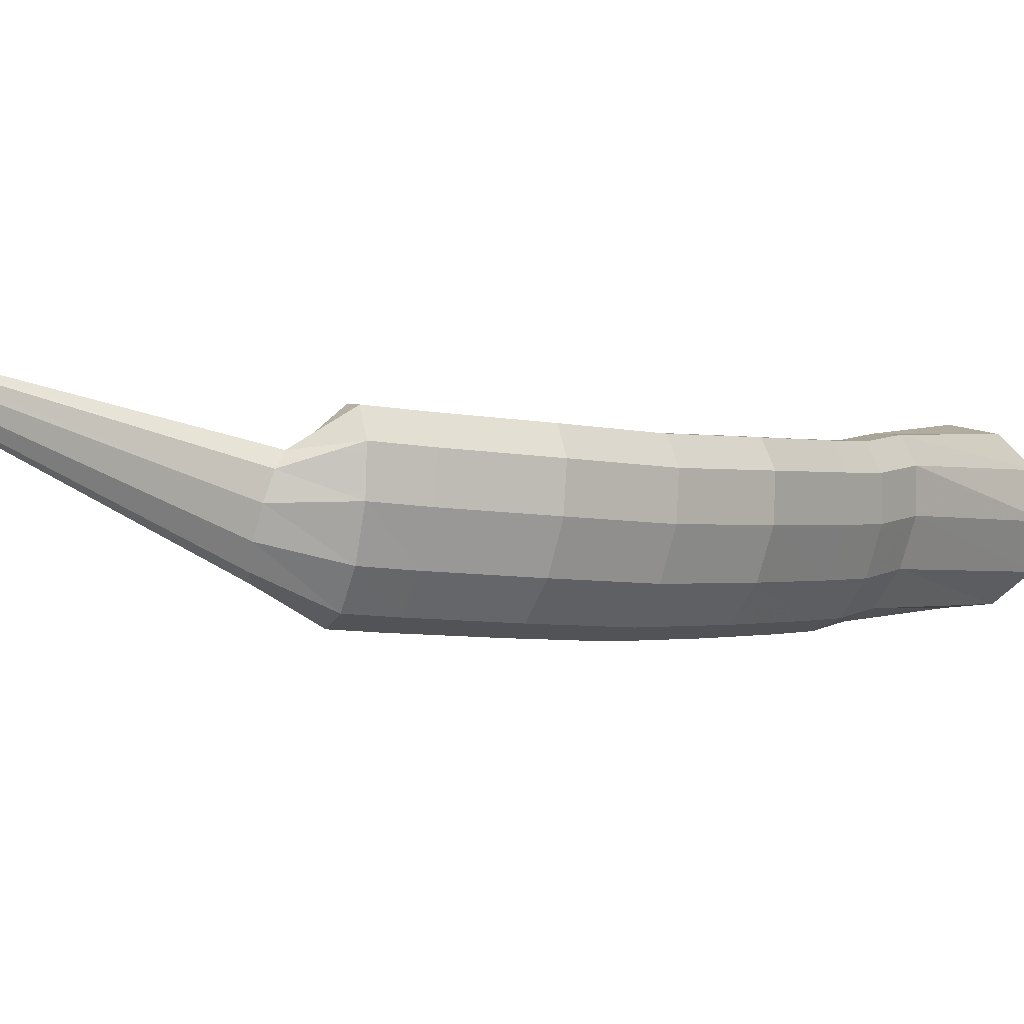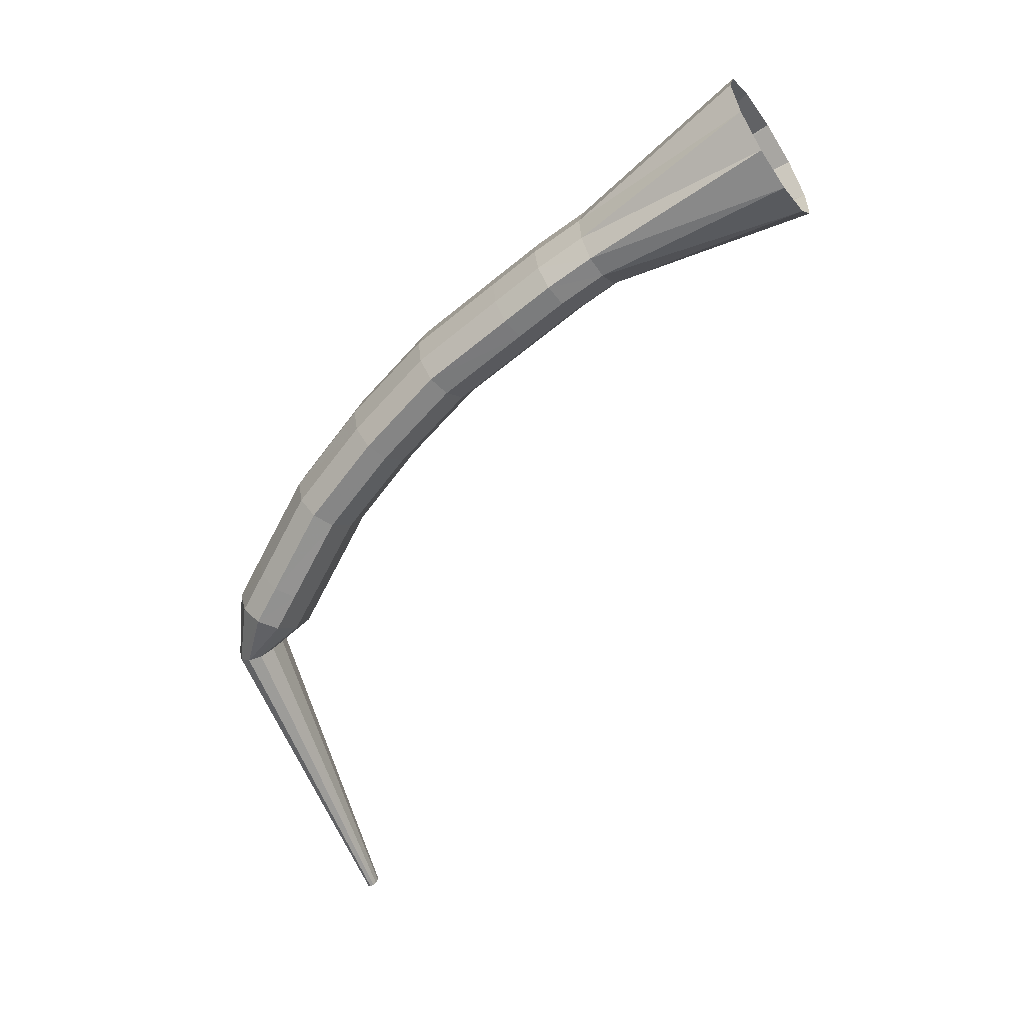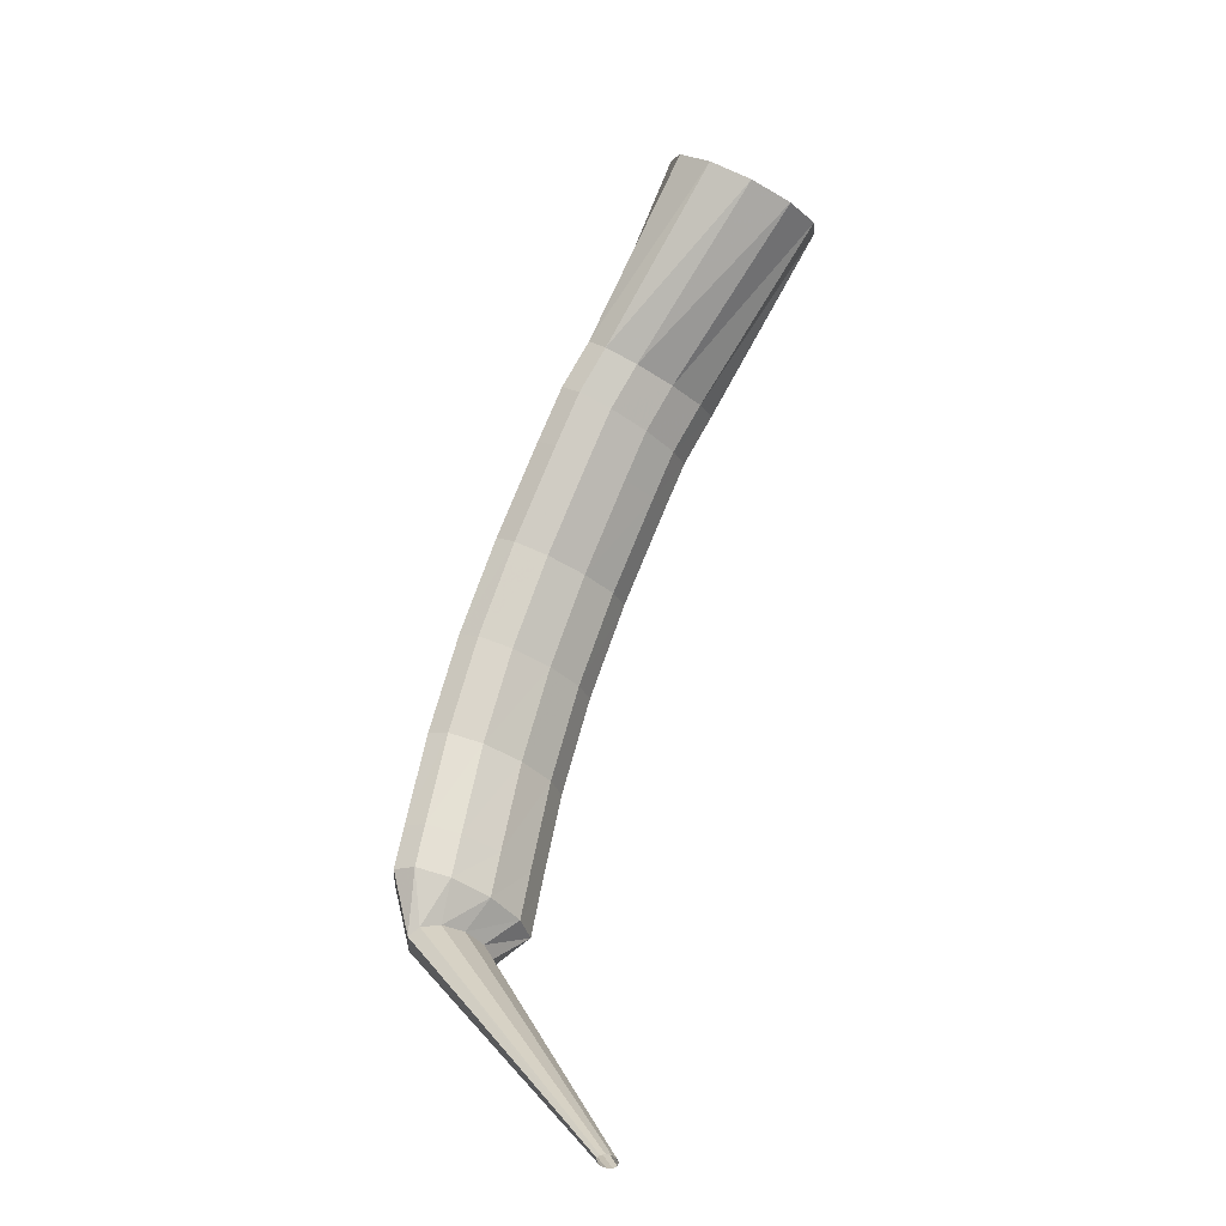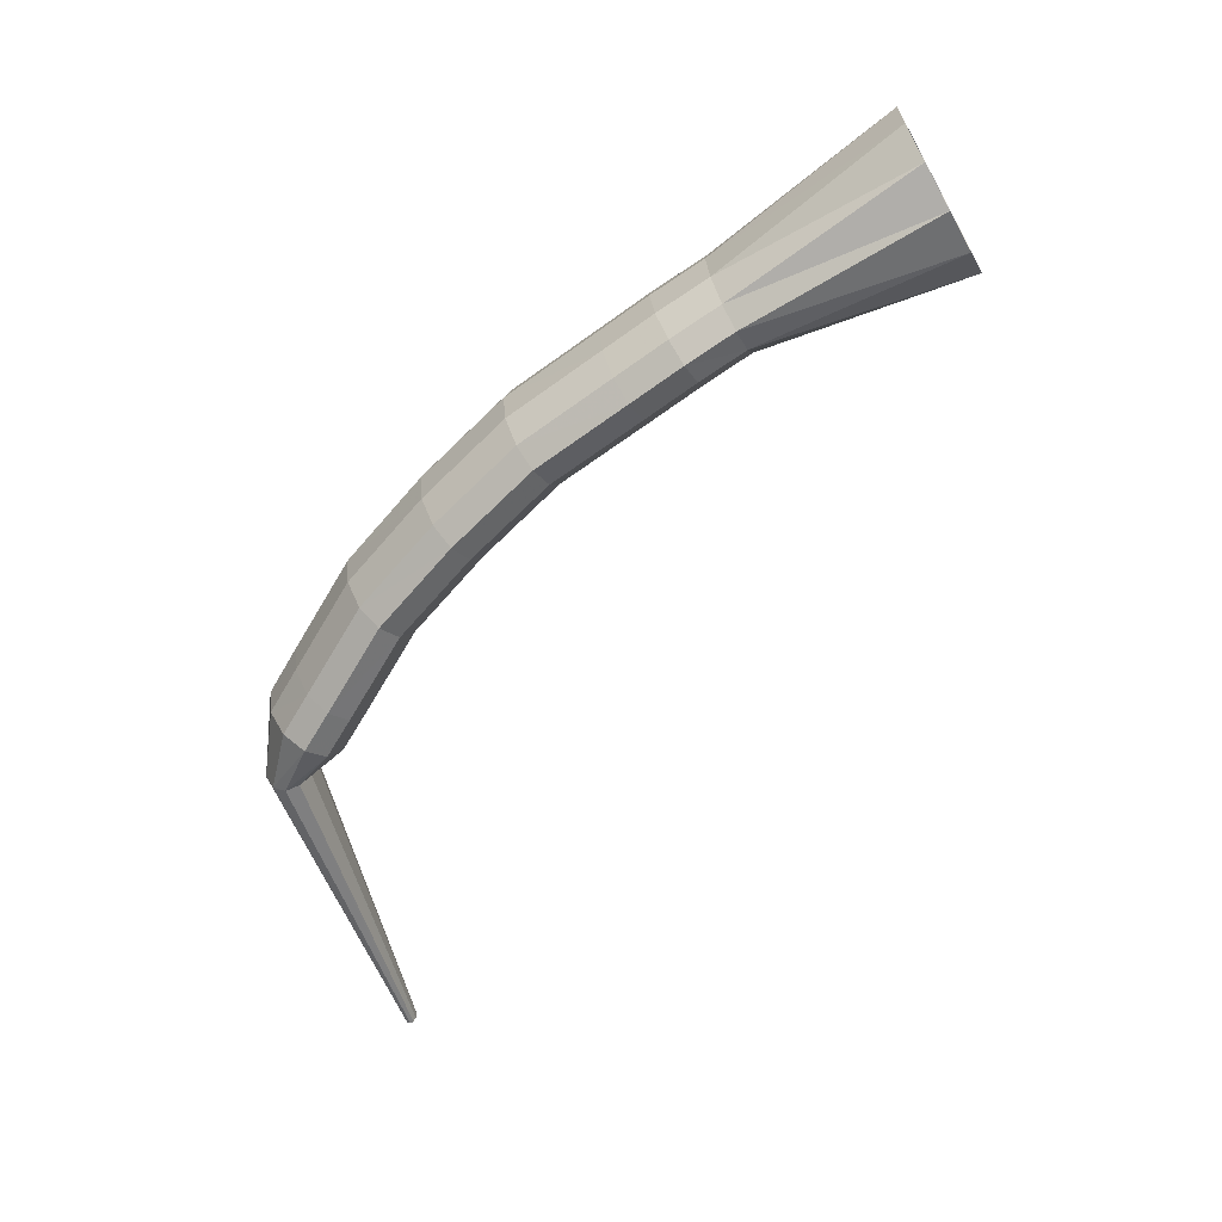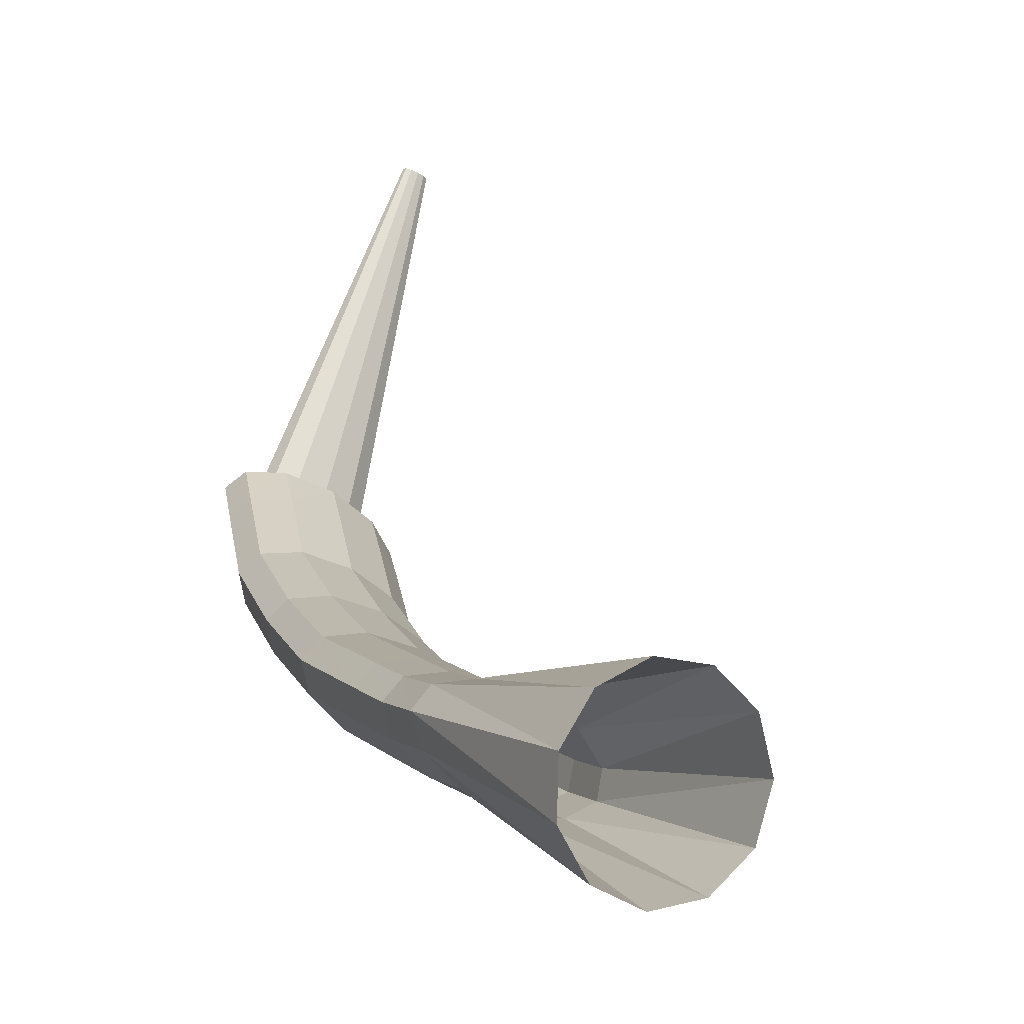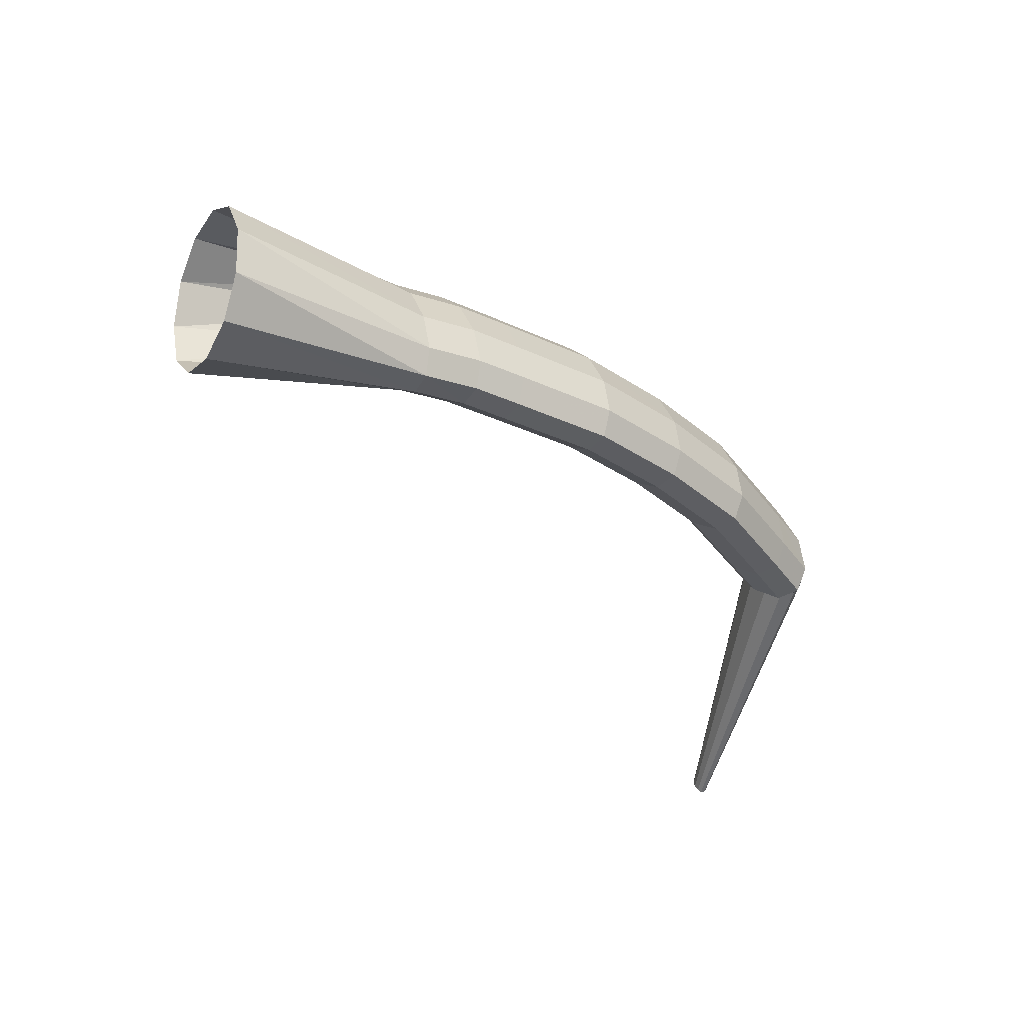
<metadata>
{"format":"obj","ext":"obj","renderer":"f3d","projection":"perspective","resolution":1024,"background":"white","views":[{"elev":-39.0,"azim":-88.3,"up":"+Y"},{"elev":2.5,"azim":59.5,"up":"+Z"},{"elev":-59.7,"azim":99.9,"up":"+Z"},{"elev":11.8,"azim":47.1,"up":"+Z"},{"elev":42.8,"azim":18.8,"up":"+Y"},{"elev":54.0,"azim":-147.0,"up":"+Z"}]}
</metadata>
<code>
g tube1
v 109.4 121.1 141.8
v 109.1 121.2 141.9
v 108.7 121.3 141.9
v 108.6 121.2 141.8
v 108.6 121 141.7
v 108.8 120.7 141.6
v 109.1 120.4 141.5
v 109.4 120.3 141.4
v 109.7 120.3 141.4
v 109.8 120.5 141.5
v 109.7 120.8 141.6
v 109.4 121.1 141.8
v 110.7 112.9 160.1
v 109.3 113.7 160.5
v 108 113.8 160.7
v 107.3 113.4 160.5
v 107.3 112.4 160.2
v 108.1 111.3 159.7
v 109.4 110.3 159.2
v 110.8 109.8 158.9
v 111.8 109.9 158.9
v 112.2 110.7 159.1
v 111.7 111.8 159.6
v 110.7 112.9 160.1
v 111.7 114.5 161.5
v 109.4 115.7 162.2
v 107.4 115.9 163
v 106.5 115.1 163.6
v 106.8 113.4 163.9
v 108.4 111.5 163.8
v 110.6 109.9 163.3
v 112.9 109.1 162.6
v 114.4 109.5 161.8
v 114.7 110.8 161.3
v 113.7 112.7 161.2
v 111.7 114.5 161.5
v 113.1 115.2 163.9
v 110.8 116.5 164.8
v 108.9 116.8 165.7
v 108 115.9 166.5
v 108.3 114.3 166.8
v 109.9 112.3 166.6
v 112.1 110.7 165.9
v 114.2 109.9 165
v 115.7 110.2 164.1
v 116 111.5 163.5
v 115 113.4 163.5
v 113.1 115.2 163.9
v 115.7 116.8 168.9
v 113.5 118.1 169.8
v 111.6 118.4 170.9
v 110.8 117.6 171.7
v 111.2 115.9 172.1
v 112.7 114 171.9
v 114.9 112.3 171.2
v 117 111.5 170.2
v 118.4 111.8 169.2
v 118.6 113.1 168.5
v 117.6 114.9 168.4
v 115.7 116.8 168.9
v 119.1 119 173.4
v 116.9 120.4 174.4
v 115.2 120.7 175.5
v 114.4 120 176.5
v 114.9 118.4 177
v 116.5 116.4 176.9
v 118.6 114.8 176.1
v 120.7 113.9 175
v 122 114.1 173.9
v 122.1 115.3 173.1
v 121 117.2 172.9
v 119.1 119 173.4
v 122.6 121.7 177.6
v 120.4 123.1 178.6
v 118.8 123.5 179.9
v 118.1 122.8 181
v 118.7 121.3 181.6
v 120.3 119.4 181.5
v 122.4 117.7 180.7
v 124.4 116.8 179.5
v 125.6 116.9 178.2
v 125.6 118 177.4
v 124.5 119.8 177.1
v 122.6 121.7 177.6
v 126.6 124.8 181.2
v 124.5 126.2 182.3
v 122.9 126.7 183.6
v 122.4 126.1 184.8
v 123 124.6 185.4
v 124.6 122.7 185.3
v 126.6 121 184.5
v 128.6 120 183.2
v 129.7 120.1 181.9
v 129.7 121.2 181
v 128.5 123 180.7
v 126.6 124.8 181.2
v 128.7 126.5 183.1
v 126.5 127.8 184.1
v 124.9 128.3 185.4
v 124.3 127.7 186.6
v 125 126.2 187.3
v 126.7 124.4 187.3
v 128.9 122.8 186.5
v 130.8 121.9 185.3
v 132 121.9 184
v 131.9 123 183
v 130.7 124.7 182.7
v 128.7 126.5 183.1
v 130.5 128.5 184.8
v 128.5 129.9 185.9
v 126.9 130.4 187.3
v 126.4 129.8 188.6
v 127.1 128.4 189.3
v 128.8 126.6 189.3
v 130.9 124.9 188.5
v 132.8 123.9 187.2
v 133.9 123.9 185.8
v 133.7 124.9 184.8
v 132.5 126.6 184.4
v 130.5 128.5 184.8
v 139.3 137.1 188.8
v 137.3 138.3 190.3
v 135.6 138.3 192.6
v 135 137 195
v 135.5 134.9 196.8
v 137.1 132.6 197.4
v 139.1 130.9 196.6
v 141.1 130.3 194.6
v 142.3 131 192.1
v 142.3 132.7 189.9
v 141.2 135 188.7
v 139.3 137.1 188.8
f 1 2 14
f 14 13 1
f 2 3 15
f 15 14 2
f 3 4 16
f 16 15 3
f 4 5 17
f 17 16 4
f 5 6 18
f 18 17 5
f 6 7 19
f 19 18 6
f 7 8 20
f 20 19 7
f 8 9 21
f 21 20 8
f 9 10 22
f 22 21 9
f 10 11 23
f 23 22 10
f 11 12 24
f 24 23 11
f 13 14 26
f 26 25 13
f 14 15 27
f 27 26 14
f 15 16 28
f 28 27 15
f 16 17 29
f 29 28 16
f 17 18 30
f 30 29 17
f 18 19 31
f 31 30 18
f 19 20 32
f 32 31 19
f 20 21 33
f 33 32 20
f 21 22 34
f 34 33 21
f 22 23 35
f 35 34 22
f 23 24 36
f 36 35 23
f 25 26 38
f 38 37 25
f 26 27 39
f 39 38 26
f 27 28 40
f 40 39 27
f 28 29 41
f 41 40 28
f 29 30 42
f 42 41 29
f 30 31 43
f 43 42 30
f 31 32 44
f 44 43 31
f 32 33 45
f 45 44 32
f 33 34 46
f 46 45 33
f 34 35 47
f 47 46 34
f 35 36 48
f 48 47 35
f 37 38 50
f 50 49 37
f 38 39 51
f 51 50 38
f 39 40 52
f 52 51 39
f 40 41 53
f 53 52 40
f 41 42 54
f 54 53 41
f 42 43 55
f 55 54 42
f 43 44 56
f 56 55 43
f 44 45 57
f 57 56 44
f 45 46 58
f 58 57 45
f 46 47 59
f 59 58 46
f 47 48 60
f 60 59 47
f 49 50 62
f 62 61 49
f 50 51 63
f 63 62 50
f 51 52 64
f 64 63 51
f 52 53 65
f 65 64 52
f 53 54 66
f 66 65 53
f 54 55 67
f 67 66 54
f 55 56 68
f 68 67 55
f 56 57 69
f 69 68 56
f 57 58 70
f 70 69 57
f 58 59 71
f 71 70 58
f 59 60 72
f 72 71 59
f 61 62 74
f 74 73 61
f 62 63 75
f 75 74 62
f 63 64 76
f 76 75 63
f 64 65 77
f 77 76 64
f 65 66 78
f 78 77 65
f 66 67 79
f 79 78 66
f 67 68 80
f 80 79 67
f 68 69 81
f 81 80 68
f 69 70 82
f 82 81 69
f 70 71 83
f 83 82 70
f 71 72 84
f 84 83 71
f 73 74 86
f 86 85 73
f 74 75 87
f 87 86 74
f 75 76 88
f 88 87 75
f 76 77 89
f 89 88 76
f 77 78 90
f 90 89 77
f 78 79 91
f 91 90 78
f 79 80 92
f 92 91 79
f 80 81 93
f 93 92 80
f 81 82 94
f 94 93 81
f 82 83 95
f 95 94 82
f 83 84 96
f 96 95 83
f 85 86 98
f 98 97 85
f 86 87 99
f 99 98 86
f 87 88 100
f 100 99 87
f 88 89 101
f 101 100 88
f 89 90 102
f 102 101 89
f 90 91 103
f 103 102 90
f 91 92 104
f 104 103 91
f 92 93 105
f 105 104 92
f 93 94 106
f 106 105 93
f 94 95 107
f 107 106 94
f 95 96 108
f 108 107 95
f 97 98 110
f 110 109 97
f 98 99 111
f 111 110 98
f 99 100 112
f 112 111 99
f 100 101 113
f 113 112 100
f 101 102 114
f 114 113 101
f 102 103 115
f 115 114 102
f 103 104 116
f 116 115 103
f 104 105 117
f 117 116 104
f 105 106 118
f 118 117 105
f 106 107 119
f 119 118 106
f 107 108 120
f 120 119 107
f 109 110 122
f 122 121 109
f 110 111 123
f 123 122 110
f 111 112 124
f 124 123 111
f 112 113 125
f 125 124 112
f 113 114 126
f 126 125 113
f 114 115 127
f 127 126 114
f 115 116 128
f 128 127 115
f 116 117 129
f 129 128 116
f 117 118 130
f 130 129 117
f 118 119 131
f 131 130 118
f 119 120 132
f 132 131 119
g

</code>
